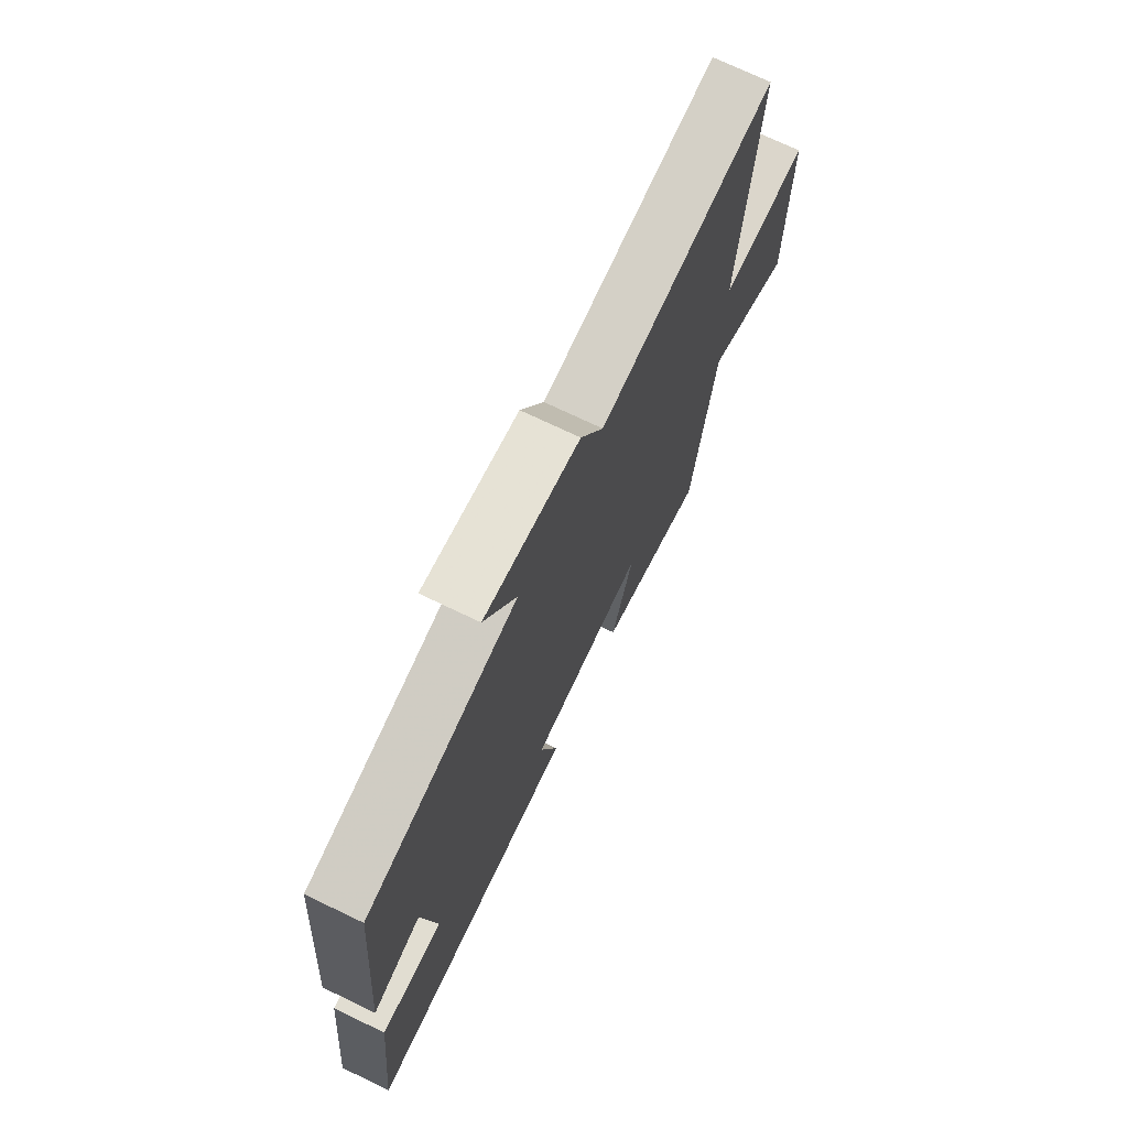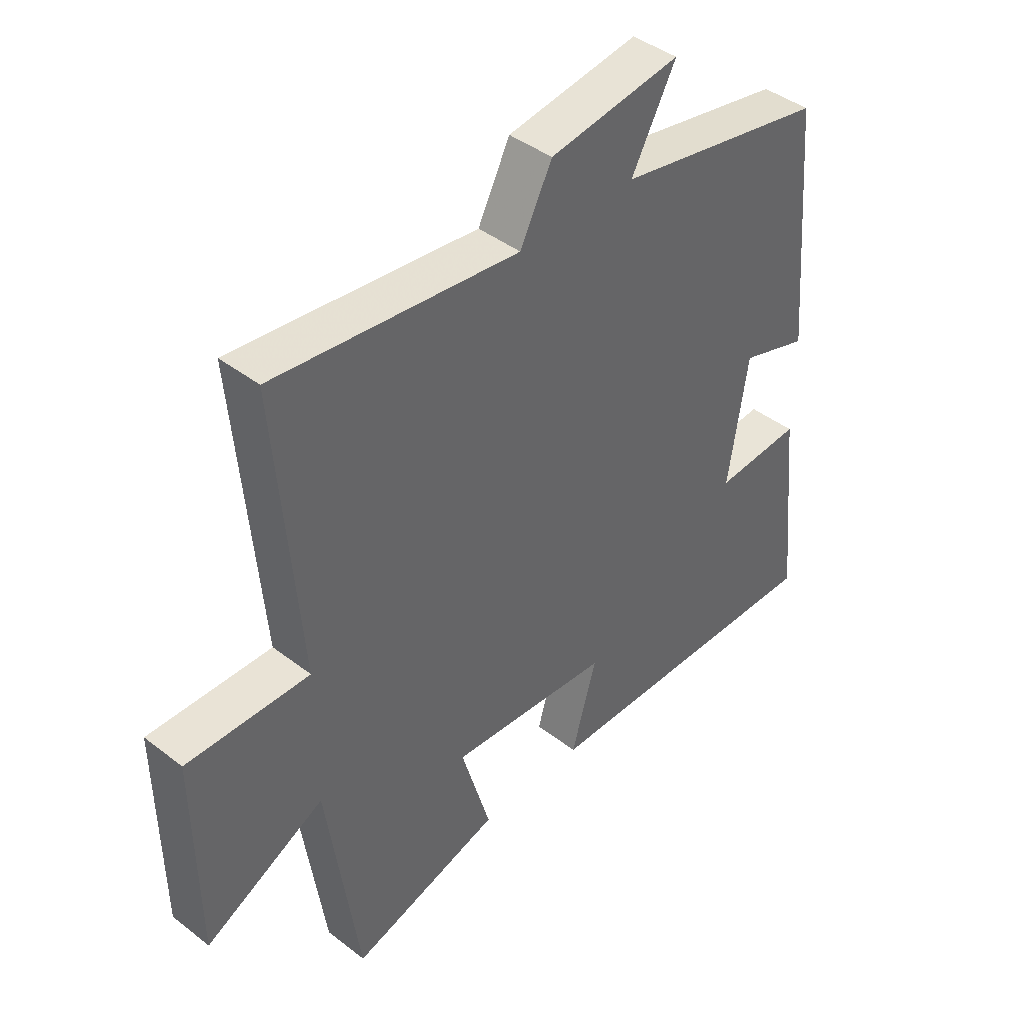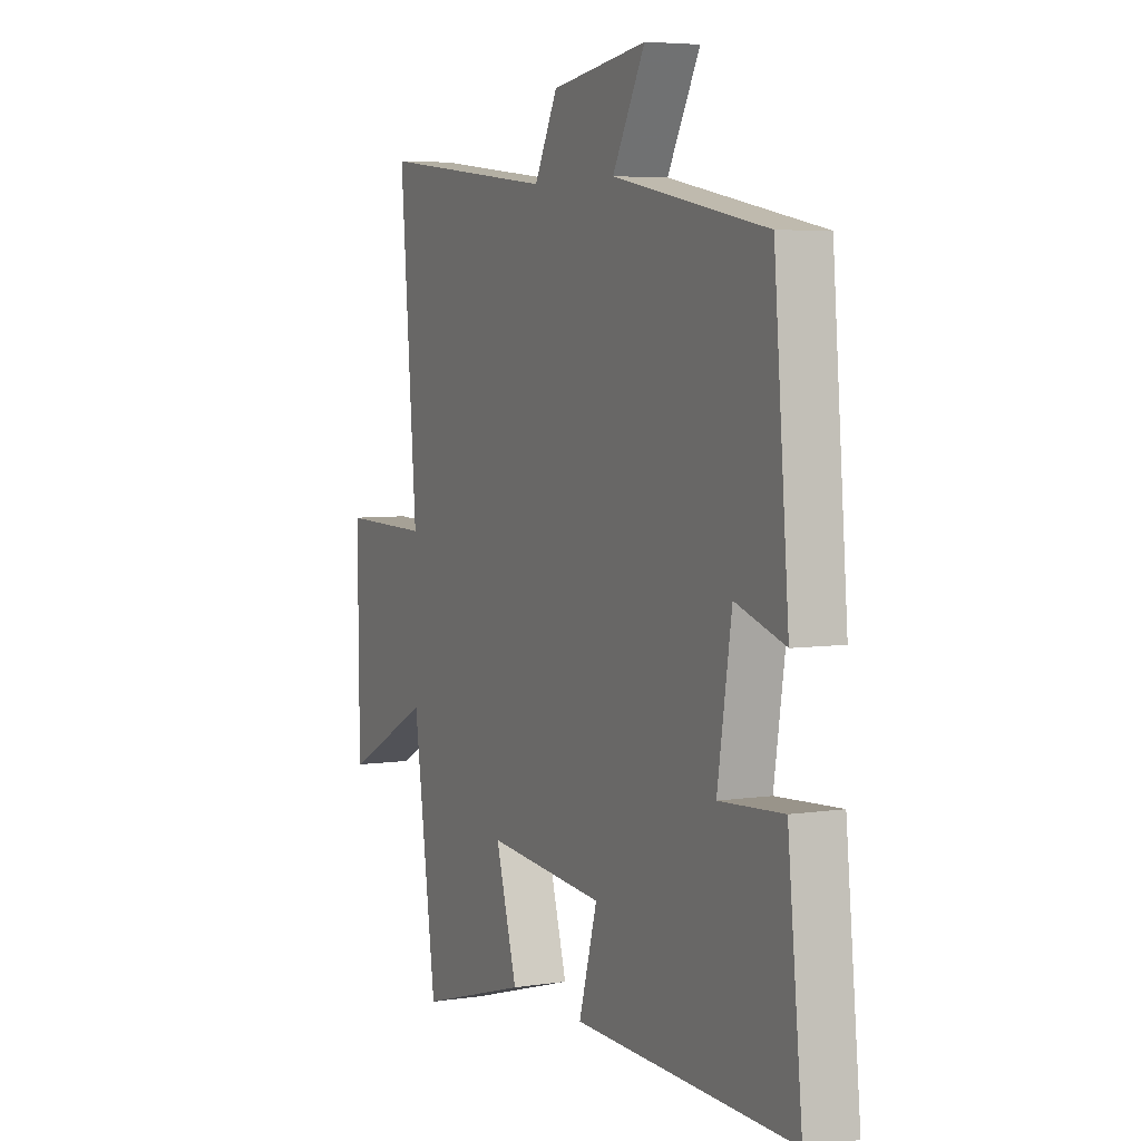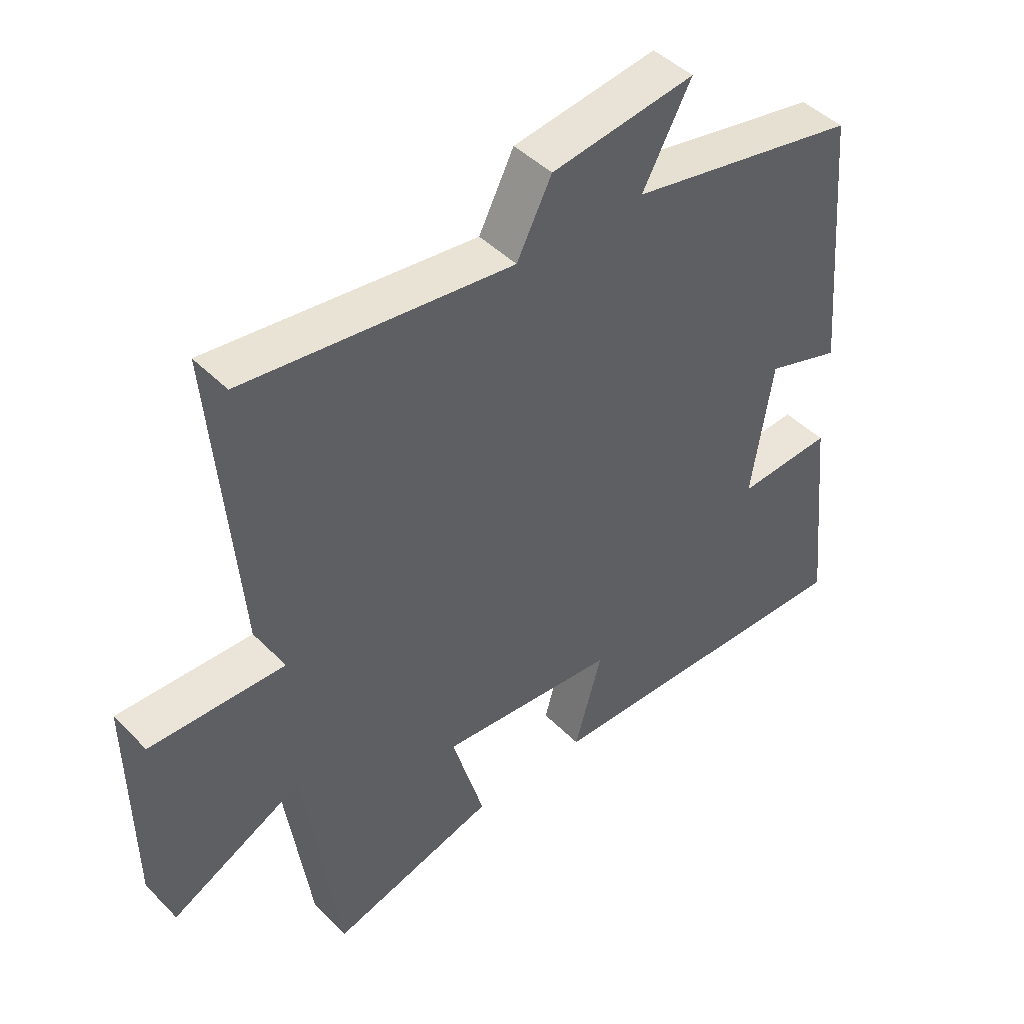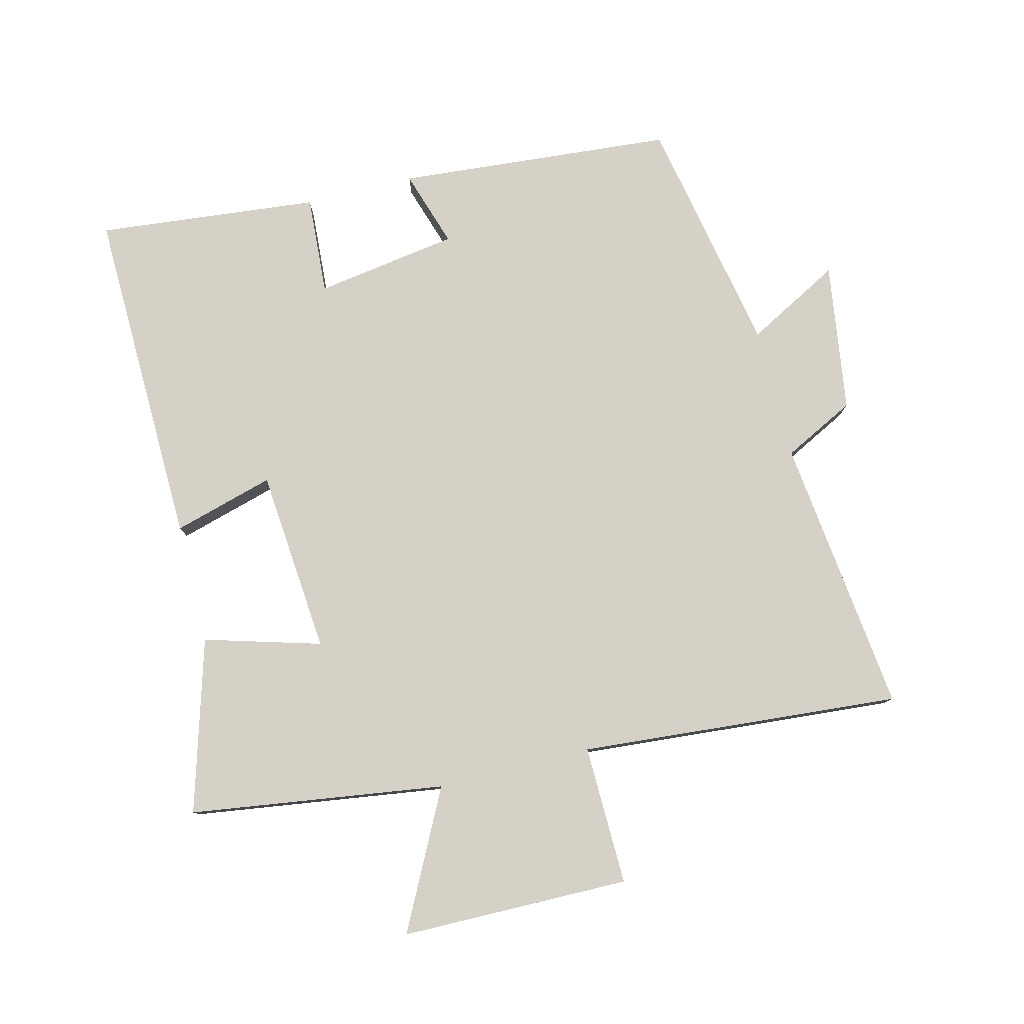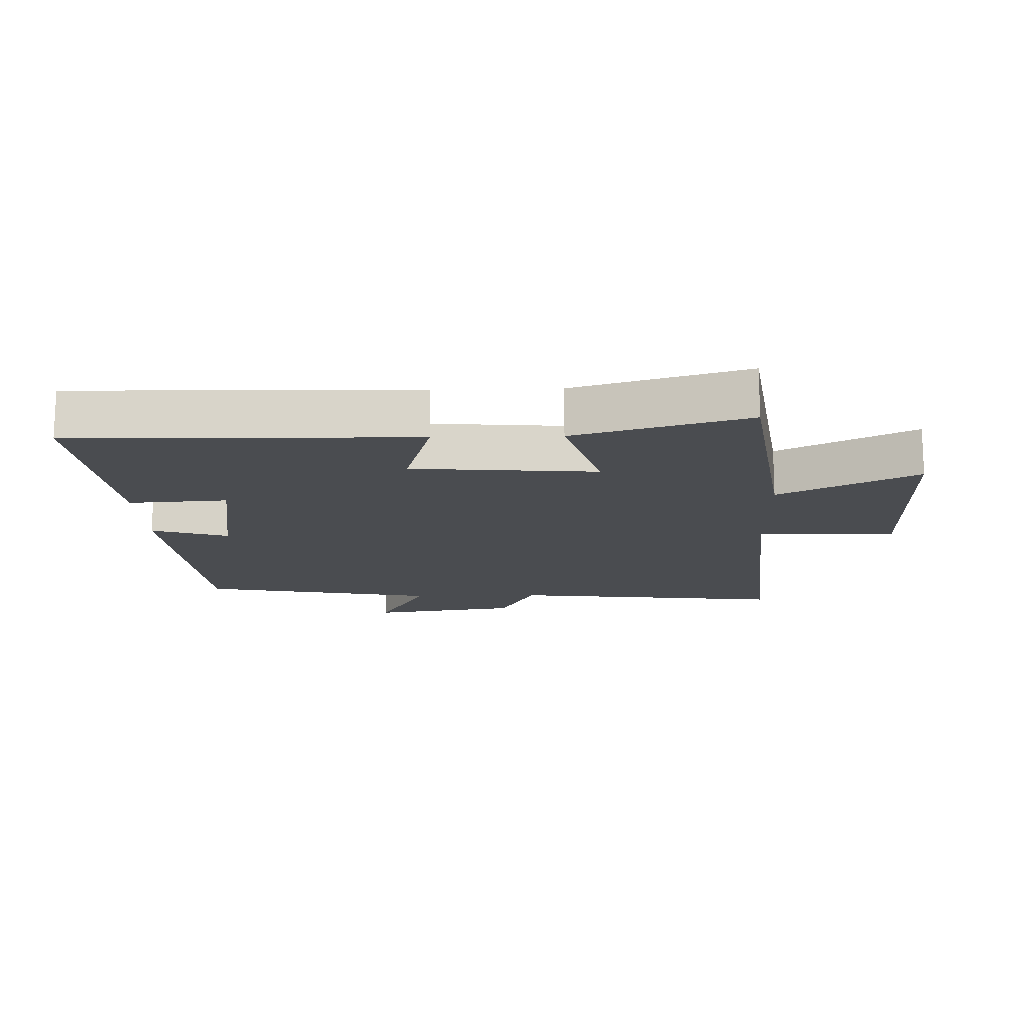
<metadata>
{"format":"obj","ext":"obj","renderer":"f3d","projection":"perspective","resolution":1024,"background":"white","views":[{"elev":72.6,"azim":115.6,"up":"+Z"},{"elev":42.4,"azim":-47.3,"up":"+Z"},{"elev":5.2,"azim":64.4,"up":"+Z"},{"elev":45.0,"azim":-41.0,"up":"+Z"},{"elev":79.3,"azim":-104.1,"up":"+Y"},{"elev":-15.1,"azim":-178.3,"up":"+Y"}]}
</metadata>
<code>
v 0.535 0.07 -0.511
v 0.009 0.07 -0.5
v 0.053 0.07 -0.345
v -0.231 0.07 -0.321
v -0.179 0.07 -0.5
v -0.444 0.07 -0.578
v -0.5 0.07 -0.186
v -0.711 0.07 -0.294
v -0.715 0.07 0.058
v -0.5 0.07 0.054
v -0.541 0.07 0.549
v -0.113 0.07 0.5
v -0.057 0.07 0.61
v 0.173 0.07 0.644
v 0.095 0.07 0.5
v 0.464 0.07 0.429
v 0.5 0.07 0.003
v 0.381 0.07 0.041
v 0.347 0.07 -0.179
v 0.5 0.07 -0.169
v 0.535 0 -0.511
v 0.009 0 -0.5
v 0.053 0 -0.345
v -0.231 0 -0.321
v -0.179 0 -0.5
v -0.444 0 -0.578
v -0.5 0 -0.186
v -0.711 0 -0.294
v -0.715 0 0.058
v -0.5 0 0.054
v -0.541 0 0.549
v -0.113 0 0.5
v -0.057 0 0.61
v 0.173 0 0.644
v 0.095 0 0.5
v 0.464 0 0.429
v 0.5 0 0.003
v 0.381 0 0.041
v 0.347 0 -0.179
v 0.5 0 -0.169
f 1 2 3
f 20 1 3
f 19 20 3
f 18 19 3 4
f 15 16 17 18
f 15 18 4
f 12 13 14 15
f 12 15 4
f 10 11 12 4
f 7 8 9 10
f 6 7 10
f 5 6 10
f 4 5 10
f 23 22 21
f 23 21 40
f 23 40 39
f 24 23 39 38
f 38 37 36 35
f 24 38 35
f 35 34 33 32
f 24 35 32
f 24 32 31 30
f 30 29 28 27
f 30 27 26
f 30 26 25
f 30 25 24
f 1 21 22 2
f 2 22 23 3
f 3 23 24 4
f 4 24 25 5
f 5 25 26 6
f 6 26 27 7
f 7 27 28 8
f 8 28 29 9
f 9 29 30 10
f 10 30 31 11
f 11 31 32 12
f 12 32 33 13
f 13 33 34 14
f 14 34 35 15
f 15 35 36 16
f 16 36 37 17
f 17 37 38 18
f 18 38 39 19
f 19 39 40 20
f 20 40 21 1

</code>
